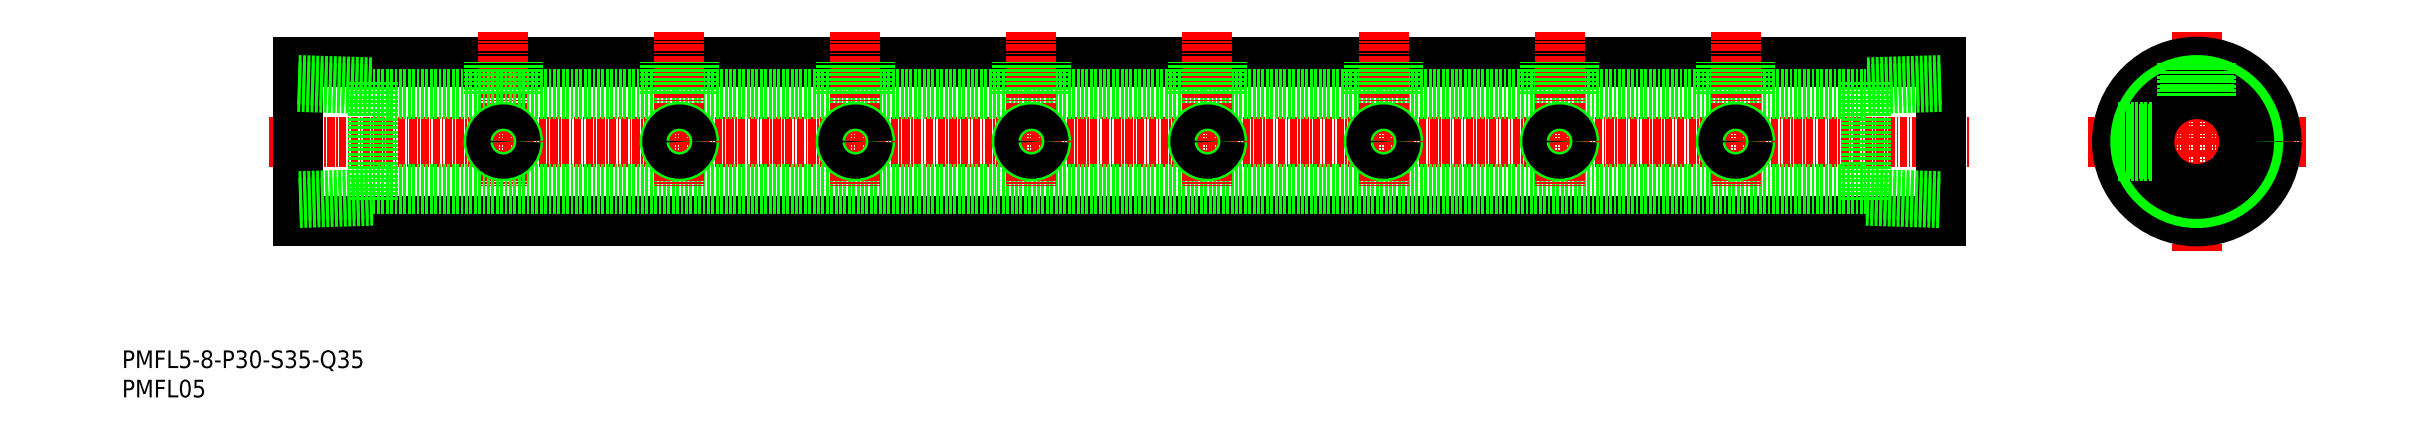
<metadata>
{"format":"dxf","ext":"dxf","renderer":"ezdxf+matplotlib","layout":"modelspace","background":"white","min_lineweight":24,"dpi":150}
</metadata>
<code>
0
SECTION
2
ENTITIES
0
INSERT
8
0
2
*U12
10
0
20
0
30
0
0
INSERT
8
0
2
*U13
10
0
20
0
30
0
0
LINE
8
0
10
30
20
57.2
30
0
11
310
21
57.2
31
0
0
LINE
8
0
10
30
20
30
30
0
11
310
21
30
31
0
0
LINE
8
CENTER
10
25
20
43.6
30
0
11
315
21
43.6
31
0
0
LINE
8
CENTER
10
65
20
62.2
30
0
11
65
21
36.1
31
0
0
LINE
8
0
10
30
20
57.2
30
0
11
30
21
30
31
0
0
LINE
8
0
10
310
20
57.2
30
0
11
310
21
30
31
0
0
LINE
8
0
10
42.7
20
35.5
30
0
11
297.3
21
35.5
31
0
0
LINE
8
0
10
42.7
20
51.7
30
0
11
297.3
21
51.7
31
0
0
LINE
8
0
10
42.7
20
53.68
30
0
11
42.7
21
33.52
31
0
0
LINE
8
0
10
42.7
20
34.68
30
0
11
30
21
34.28
31
0
0
LINE
8
0
10
42.7
20
33.52
30
0
11
30
21
33.12
31
0
0
LINE
8
0
10
30
20
54.08
30
0
11
42.7
21
53.68
31
0
0
LINE
8
0
10
30
20
52.92
30
0
11
42.7
21
52.52
31
0
0
LINE
8
0
10
297.3
20
53.68
30
0
11
297.3
21
33.52
31
0
0
LINE
8
0
10
297.3
20
34.68
30
0
11
310
21
34.28
31
0
0
LINE
8
0
10
297.3
20
33.52
30
0
11
310
21
33.12
31
0
0
LINE
8
0
10
310
20
54.08
30
0
11
297.3
21
53.68
31
0
0
LINE
8
0
10
310
20
52.92
30
0
11
297.3
21
52.52
31
0
0
LINE
8
CENTER
10
372.2
20
43.6
30
0
11
335
21
43.6
31
0
0
LINE
8
CENTER
10
353.6
20
62.2
30
0
11
353.6
21
25
31
0
0
CIRCLE
8
0
10
353.6
20
43.6
30
0
40
13.6
0
CIRCLE
8
0
10
353.6
20
43.6
30
0
40
10.48
0
CIRCLE
8
0
10
353.6
20
43.6
30
0
40
8.919
0
CIRCLE
8
0
10
353.6
20
43.6
30
0
40
8.1
0
LINE
8
0
10
67.5
20
51.7
30
0
11
67.5
21
57.2
31
0
0
LINE
8
0
10
62.5
20
51.7
30
0
11
62.5
21
57.2
31
0
0
LINE
8
0
10
67.07
20
51.7
30
0
11
67.07
21
57.2
31
0
0
LINE
8
0
10
62.93
20
51.7
30
0
11
62.93
21
57.2
31
0
0
CIRCLE
8
0
10
65
20
43.6
30
0
40
2.5
0
CIRCLE
8
0
10
65
20
43.6
30
0
40
2.067
0
LINE
8
CENTER
10
95
20
62.2
30
0
11
95
21
36.1
31
0
0
LINE
8
0
10
97.5
20
51.7
30
0
11
97.5
21
57.2
31
0
0
LINE
8
0
10
92.5
20
51.7
30
0
11
92.5
21
57.2
31
0
0
LINE
8
0
10
97.07
20
51.7
30
0
11
97.07
21
57.2
31
0
0
LINE
8
0
10
92.93
20
51.7
30
0
11
92.93
21
57.2
31
0
0
CIRCLE
8
0
10
95
20
43.6
30
0
40
2.5
0
CIRCLE
8
0
10
95
20
43.6
30
0
40
2.067
0
LINE
8
CENTER
10
125
20
62.2
30
0
11
125
21
36.1
31
0
0
LINE
8
0
10
127.5
20
51.7
30
0
11
127.5
21
57.2
31
0
0
LINE
8
0
10
122.5
20
51.7
30
0
11
122.5
21
57.2
31
0
0
LINE
8
0
10
127.1
20
51.7
30
0
11
127.1
21
57.2
31
0
0
LINE
8
0
10
122.9
20
51.7
30
0
11
122.9
21
57.2
31
0
0
CIRCLE
8
0
10
125
20
43.6
30
0
40
2.5
0
CIRCLE
8
0
10
125
20
43.6
30
0
40
2.067
0
LINE
8
CENTER
10
155
20
62.2
30
0
11
155
21
36.1
31
0
0
LINE
8
0
10
157.5
20
51.7
30
0
11
157.5
21
57.2
31
0
0
LINE
8
0
10
152.5
20
51.7
30
0
11
152.5
21
57.2
31
0
0
LINE
8
0
10
157.1
20
51.7
30
0
11
157.1
21
57.2
31
0
0
LINE
8
0
10
152.9
20
51.7
30
0
11
152.9
21
57.2
31
0
0
CIRCLE
8
0
10
155
20
43.6
30
0
40
2.5
0
CIRCLE
8
0
10
155
20
43.6
30
0
40
2.067
0
LINE
8
CENTER
10
185
20
62.2
30
0
11
185
21
36.1
31
0
0
LINE
8
0
10
187.5
20
51.7
30
0
11
187.5
21
57.2
31
0
0
LINE
8
0
10
182.5
20
51.7
30
0
11
182.5
21
57.2
31
0
0
LINE
8
0
10
187.1
20
51.7
30
0
11
187.1
21
57.2
31
0
0
LINE
8
0
10
182.9
20
51.7
30
0
11
182.9
21
57.2
31
0
0
CIRCLE
8
0
10
185
20
43.6
30
0
40
2.5
0
CIRCLE
8
0
10
185
20
43.6
30
0
40
2.067
0
LINE
8
CENTER
10
215
20
62.2
30
0
11
215
21
36.1
31
0
0
LINE
8
0
10
217.5
20
51.7
30
0
11
217.5
21
57.2
31
0
0
LINE
8
0
10
212.5
20
51.7
30
0
11
212.5
21
57.2
31
0
0
LINE
8
0
10
217.1
20
51.7
30
0
11
217.1
21
57.2
31
0
0
LINE
8
0
10
212.9
20
51.7
30
0
11
212.9
21
57.2
31
0
0
CIRCLE
8
0
10
215
20
43.6
30
0
40
2.5
0
CIRCLE
8
0
10
215
20
43.6
30
0
40
2.067
0
LINE
8
CENTER
10
245
20
62.2
30
0
11
245
21
36.1
31
0
0
LINE
8
0
10
247.5
20
51.7
30
0
11
247.5
21
57.2
31
0
0
LINE
8
0
10
242.5
20
51.7
30
0
11
242.5
21
57.2
31
0
0
LINE
8
0
10
247.1
20
51.7
30
0
11
247.1
21
57.2
31
0
0
LINE
8
0
10
242.9
20
51.7
30
0
11
242.9
21
57.2
31
0
0
CIRCLE
8
0
10
245
20
43.6
30
0
40
2.5
0
CIRCLE
8
0
10
245
20
43.6
30
0
40
2.067
0
LINE
8
CENTER
10
275
20
62.2
30
0
11
275
21
36.1
31
0
0
LINE
8
0
10
277.5
20
51.7
30
0
11
277.5
21
57.2
31
0
0
LINE
8
0
10
272.5
20
51.7
30
0
11
272.5
21
57.2
31
0
0
LINE
8
0
10
277.1
20
51.7
30
0
11
277.1
21
57.2
31
0
0
LINE
8
0
10
272.9
20
51.7
30
0
11
272.9
21
57.2
31
0
0
CIRCLE
8
0
10
275
20
43.6
30
0
40
2.5
0
CIRCLE
8
0
10
275
20
43.6
30
0
40
2.067
0
LINE
8
0
10
356.1
20
51.3
30
0
11
356.1
21
56.97
31
0
0
LINE
8
0
10
351.1
20
51.3
30
0
11
351.1
21
56.97
31
0
0
LINE
8
0
10
355.7
20
51.43
30
0
11
355.7
21
57.04
31
0
0
LINE
8
0
10
351.5
20
51.43
30
0
11
351.5
21
57.04
31
0
0
LINE
8
0
10
345.9
20
46.1
30
0
11
340.2
21
46.1
31
0
0
LINE
8
0
10
345.9
20
41.1
30
0
11
340.2
21
41.1
31
0
0
LINE
8
0
10
345.8
20
45.67
30
0
11
340.2
21
45.67
31
0
0
LINE
8
0
10
345.8
20
41.53
30
0
11
340.2
21
41.53
31
0
0
ENDSEC
0
EOF

</code>
